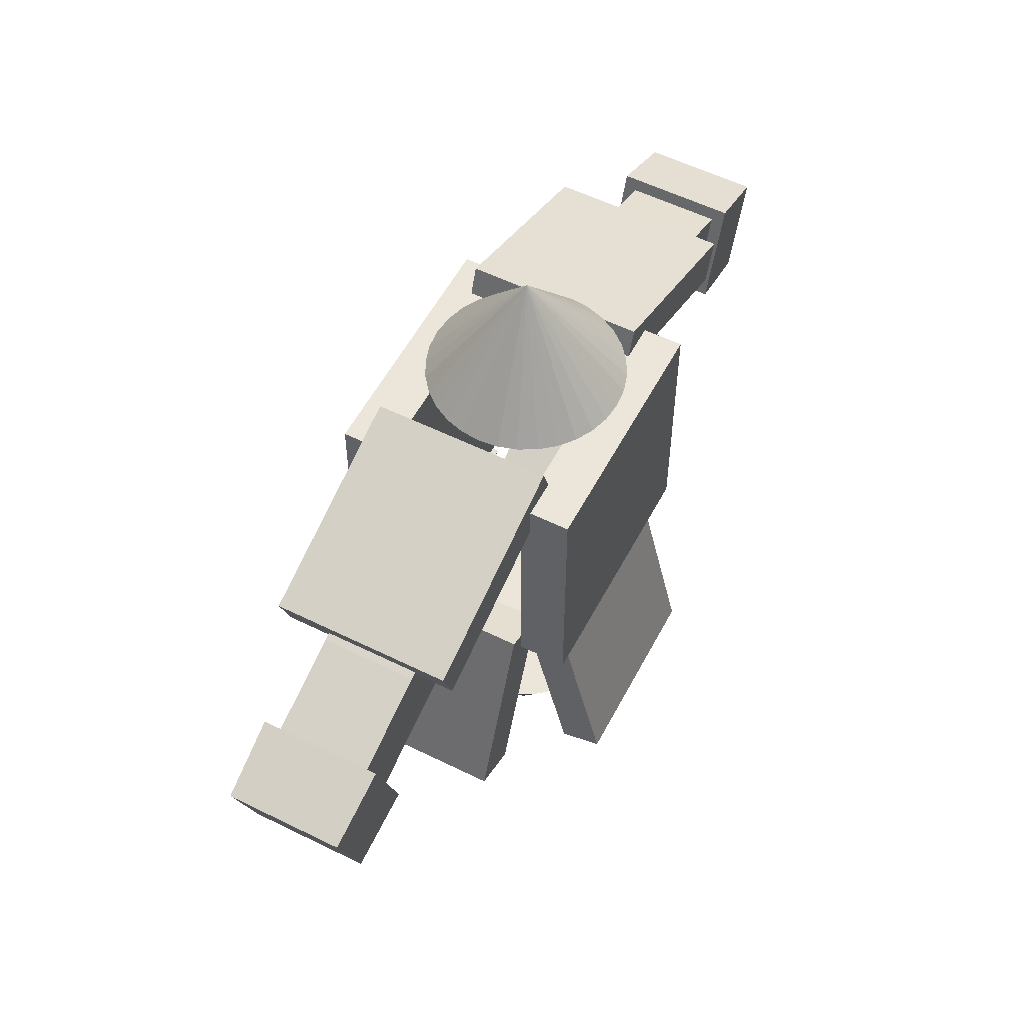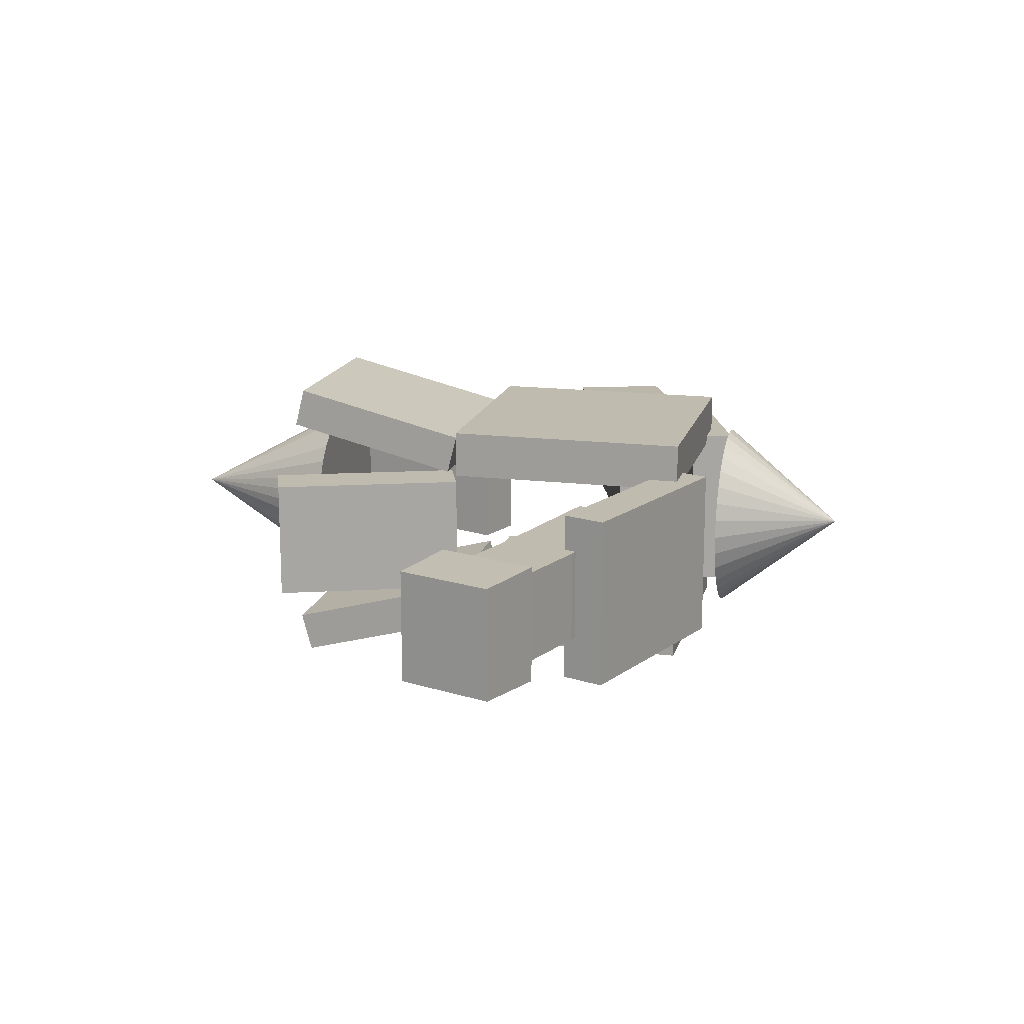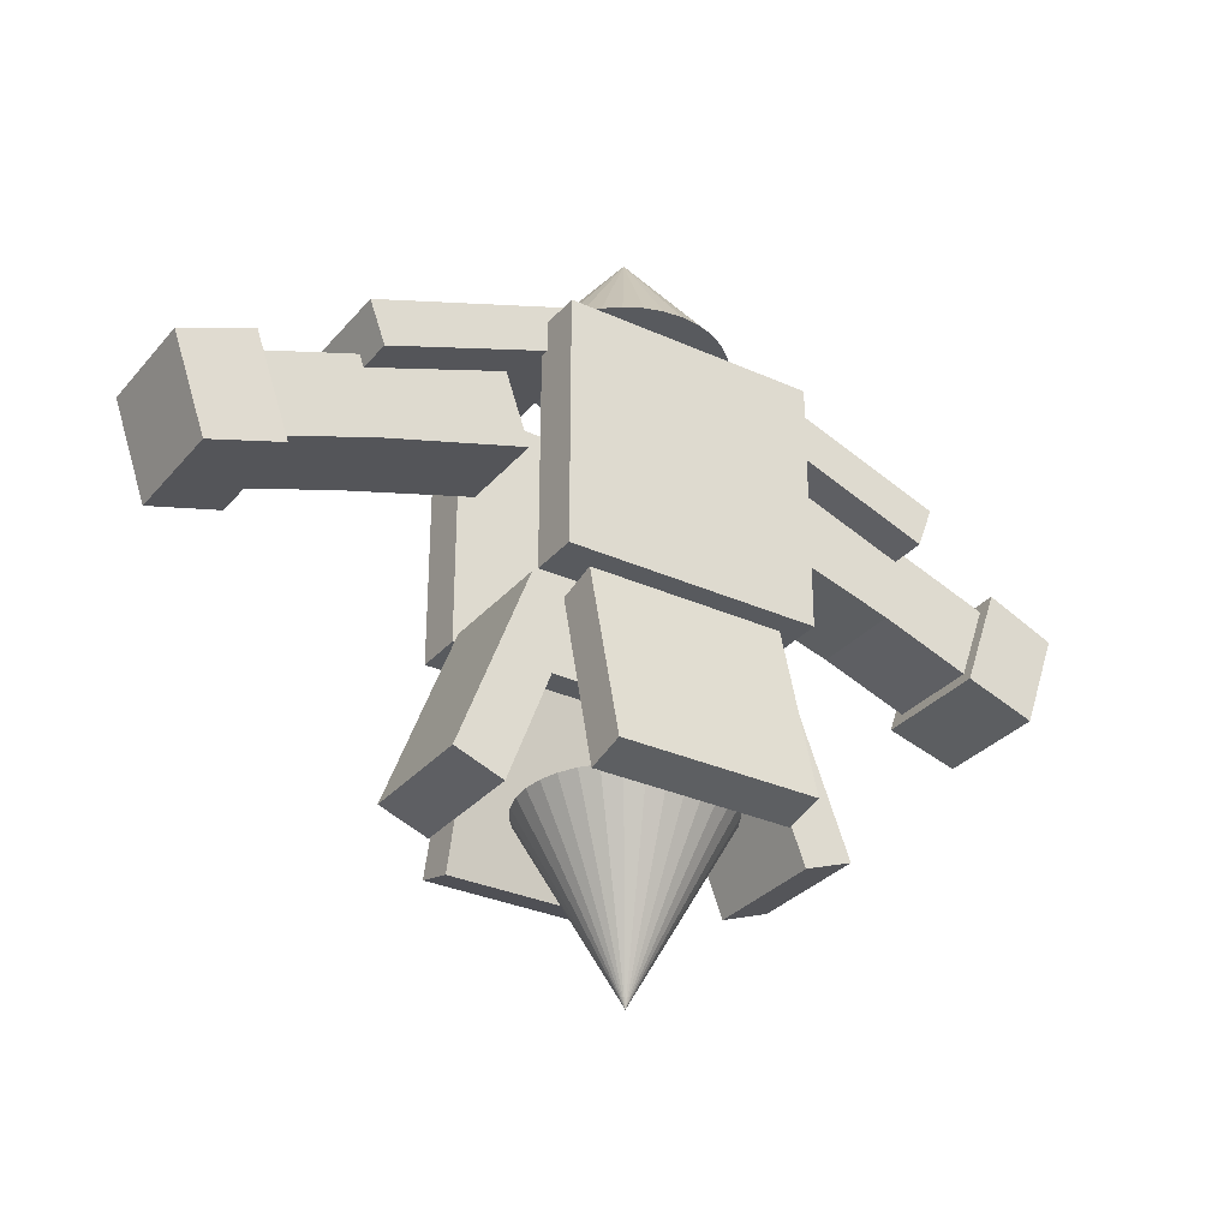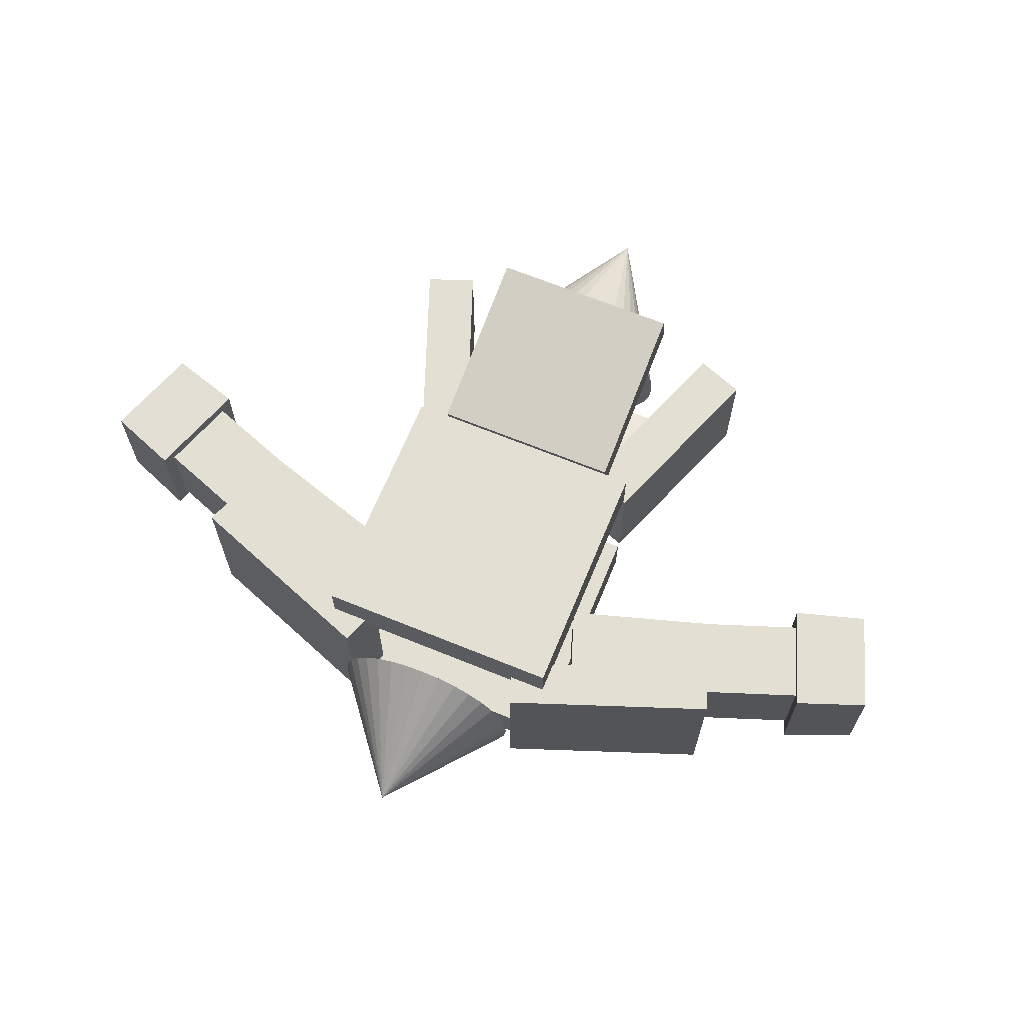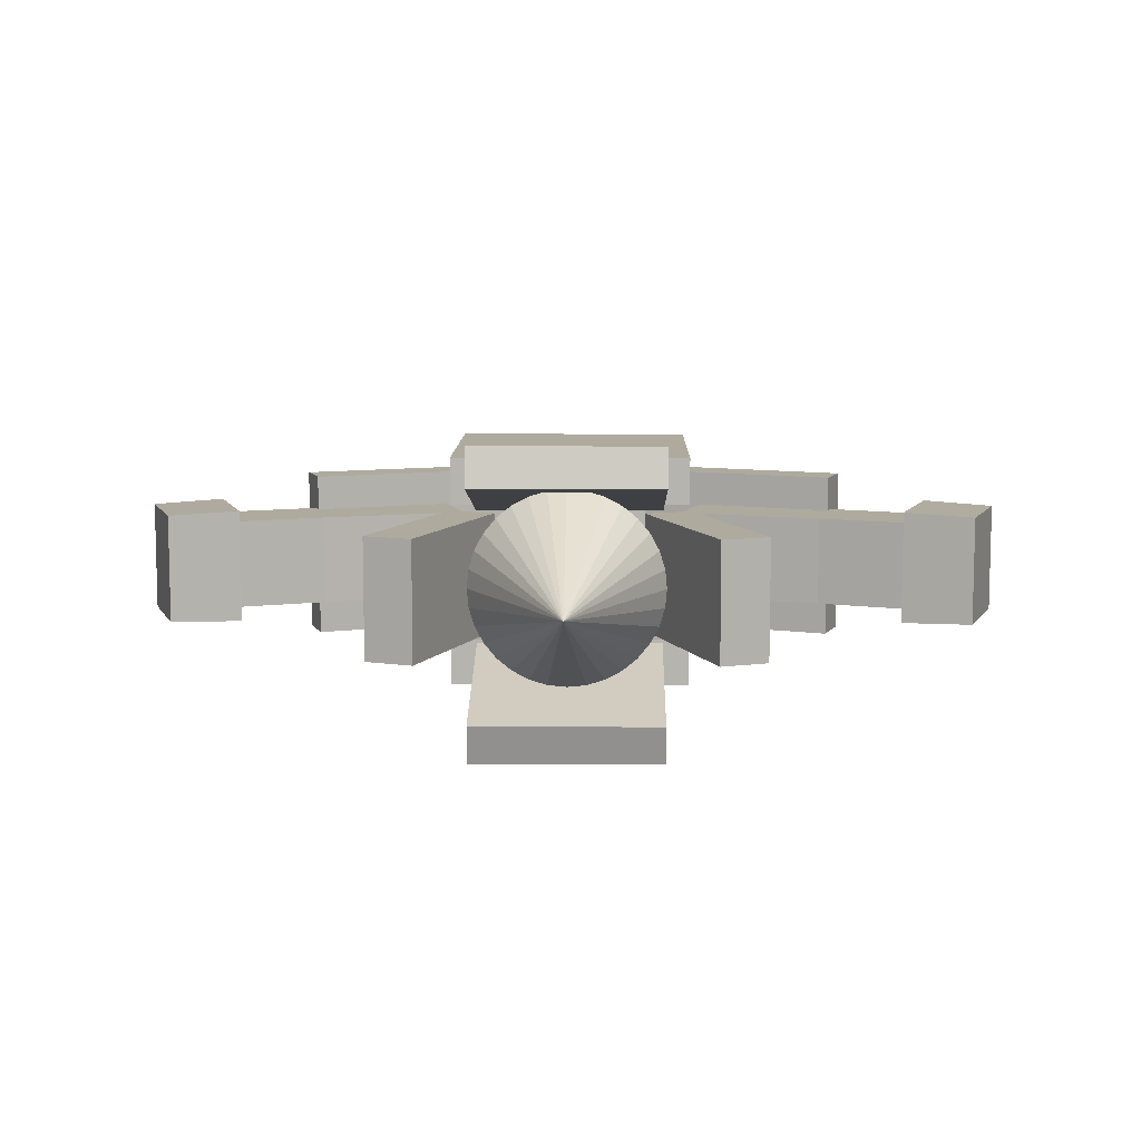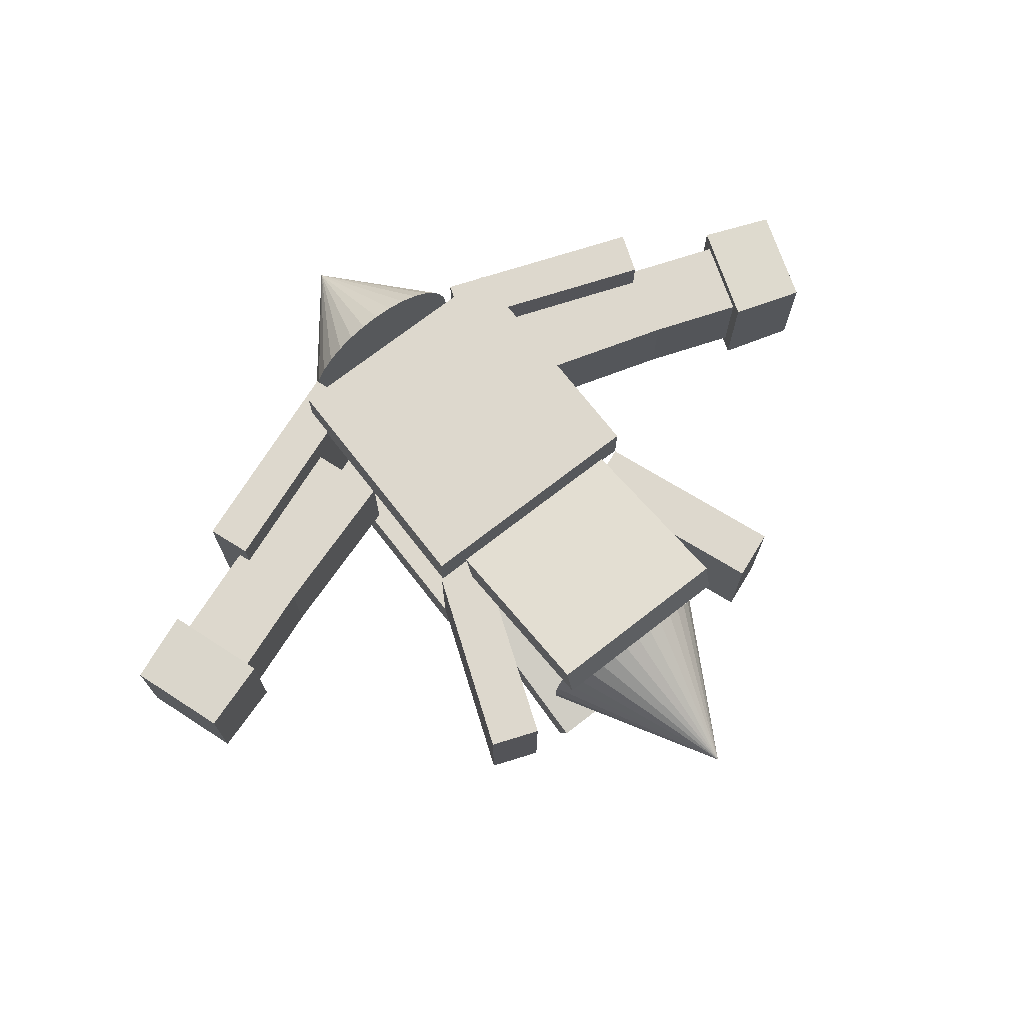
<metadata>
{"format":"obj","ext":"obj","renderer":"f3d","projection":"perspective","resolution":1024,"background":"white","views":[{"elev":55.6,"azim":-62.5,"up":"+Y"},{"elev":16.1,"azim":104.0,"up":"+Z"},{"elev":-31.1,"azim":-32.9,"up":"+Y"},{"elev":66.9,"azim":-157.7,"up":"+Z"},{"elev":9.2,"azim":1.0,"up":"+Z"},{"elev":72.1,"azim":-37.9,"up":"+Z"}]}
</metadata>
<code>
o 立方体.007
v 2.057 6.402 1.327
v 2.057 10.45 1.327
v 2.057 6.402 0.5358
v 2.057 10.45 0.5358
v 1.358 10.21 0.6897
v 1.611 10.9 0.6897
v 1.358 10.21 -2.166
v 1.611 10.9 -2.166
v 4.631 9.005 0.6897
v 4.884 9.69 0.6897
v 4.631 9.005 -2.166
v 4.884 9.69 -2.166
v 0.03149 6.402 0.5358
v 0.03149 10.45 0.5358
v 0.03149 6.402 1.327
v 0.03149 10.45 1.327
v 2.057 6.402 -1.784
v 2.057 10.45 -1.784
v 2.057 6.402 -2.575
v 2.057 10.45 -2.575
v 0.03149 6.402 -2.575
v 0.03149 10.45 -2.575
v 0.03149 6.402 -1.784
v 0.03149 10.45 -1.784
v 1.971 8.678 0.09506
v 2.399 9.91 0.09506
v 1.971 8.678 -1.419
v 2.399 9.91 -1.419
v 4.387 7.933 0.09506
v 4.815 9.165 0.09506
v 4.387 7.933 -1.419
v 4.815 9.165 -1.419
v 2.429 3.114 0.4256
v 1.294 6.116 0.4256
v 2.429 3.114 -1.574
v 1.294 6.116 -1.574
v 3.215 3.411 0.4256
v 2.08 6.413 0.4256
v 3.215 3.411 -1.574
v 2.08 6.413 -1.574
v 0.03149 3.353 1.848
v 0.03149 6.279 1.126
v 0.03149 3.192 1.196
v 0.03149 6.118 0.474
v 1.602 3.353 1.848
v 1.602 6.279 1.126
v 1.602 3.192 1.196
v 1.602 6.118 0.474
v 0.03149 3.193 -2.559
v 0.03149 6.105 -1.782
v 0.03149 3.366 -3.207
v 0.03149 6.278 -2.43
v 1.602 3.193 -2.559
v 1.602 6.105 -1.782
v 1.602 3.366 -3.207
v 1.602 6.278 -2.43
v 6.265 8.641 -1.419
v 5.837 7.409 -1.419
v 5.837 7.409 0.09506
v 6.265 8.641 0.09506
v 6.335 8.84 -1.629
v 5.768 7.21 -1.629
v 5.768 7.21 0.3057
v 6.335 8.84 0.3057
v 7.482 8.4 -1.591
v 6.94 6.843 -1.591
v 6.94 6.843 0.2671
v 7.482 8.4 0.2671
v 0.03149 11.09 -2.01
v 0.339 11.09 -1.98
v 0.6351 11.09 -1.89
v 0.9081 11.09 -1.744
v 1.147 11.09 -1.548
v 1.344 11.09 -1.309
v 1.49 11.09 -1.036
v 1.579 11.09 -0.7396
v 1.61 11.09 -0.4315
v 1.579 11.09 -0.1235
v 1.49 11.09 0.1726
v 1.344 11.09 0.4456
v 1.147 11.09 0.6848
v 0.9081 11.09 0.8812
v 0.6351 11.09 1.027
v 0.339 11.09 1.117
v 0.03149 11.09 1.147
v 0.03149 13.09 -0.4315
v -1.994 6.402 1.327
v -1.994 10.45 1.327
v -1.994 6.402 0.5358
v -1.994 10.45 0.5358
v -1.295 10.21 0.6897
v -1.548 10.9 0.6897
v -1.295 10.21 -2.166
v -1.548 10.9 -2.166
v -4.568 9.005 0.6897
v -4.821 9.69 0.6897
v -4.568 9.005 -2.166
v -4.821 9.69 -2.166
v -1.994 6.402 -1.784
v -1.994 10.45 -1.784
v -1.994 6.402 -2.575
v -1.994 10.45 -2.575
v -1.908 8.678 0.09506
v -2.336 9.91 0.09506
v -1.908 8.678 -1.419
v -2.336 9.91 -1.419
v -4.324 7.933 0.09506
v -4.752 9.165 0.09506
v -4.324 7.933 -1.419
v -4.752 9.165 -1.419
v -2.366 3.114 0.4256
v -1.231 6.116 0.4256
v -2.366 3.114 -1.574
v -1.231 6.116 -1.574
v -3.152 3.411 0.4256
v -2.018 6.413 0.4256
v -3.152 3.411 -1.574
v -2.018 6.413 -1.574
v -1.539 3.353 1.848
v -1.539 6.279 1.126
v -1.539 3.192 1.196
v -1.539 6.118 0.474
v -1.539 3.193 -2.559
v -1.539 6.105 -1.782
v -1.539 3.366 -3.207
v -1.539 6.278 -2.43
v -6.202 8.641 -1.419
v -5.774 7.409 -1.419
v -5.774 7.409 0.09506
v -6.202 8.641 0.09506
v -6.272 8.84 -1.629
v -5.705 7.21 -1.629
v -5.705 7.21 0.3057
v -6.272 8.84 0.3057
v -7.419 8.4 -1.591
v -6.878 6.843 -1.591
v -6.878 6.843 0.2671
v -7.419 8.4 0.2671
v -0.276 11.09 -1.98
v -0.5722 11.09 -1.89
v -0.8451 11.09 -1.744
v -1.084 11.09 -1.548
v -1.281 11.09 -1.309
v -1.427 11.09 -1.036
v -1.516 11.09 -0.7396
v -1.547 11.09 -0.4315
v -1.516 11.09 -0.1235
v -1.427 11.09 0.1726
v -1.281 11.09 0.4456
v -1.084 11.09 0.6848
v -0.8451 11.09 0.8812
v -0.5722 11.09 1.027
v -0.276 11.09 1.117
v 0.03152 3.608 -2.01
v 0.339 3.608 -1.98
v 0.6352 3.608 -1.89
v 0.9081 3.608 -1.744
v 1.147 3.608 -1.548
v 1.344 3.608 -1.309
v 1.49 3.608 -1.036
v 1.579 3.608 -0.7394
v 1.61 3.608 -0.4314
v 1.579 3.608 -0.1234
v 1.49 3.608 0.1728
v 1.344 3.608 0.4457
v 1.147 3.608 0.685
v 0.9081 3.608 0.8813
v 0.6352 3.608 1.027
v 0.339 3.608 1.117
v 0.03152 3.608 1.147
v 0.03152 0.8001 -0.4314
v -0.276 3.608 -1.98
v -0.5721 3.608 -1.89
v -0.8451 3.608 -1.744
v -1.084 3.608 -1.548
v -1.281 3.608 -1.309
v -1.427 3.608 -1.036
v -1.516 3.608 -0.7394
v -1.547 3.608 -0.4314
v -1.516 3.608 -0.1234
v -1.427 3.608 0.1728
v -1.281 3.608 0.4457
v -1.084 3.608 0.685
v -0.8451 3.608 0.8813
v -0.5721 3.608 1.027
v -0.276 3.608 1.117
f 13 14 4 3
f 3 4 2 1
f 13 3 1 15
f 5 6 8 7
f 7 8 12 11
f 11 12 10 9
f 9 10 6 5
f 7 11 9 5
f 12 8 6 10
f 1 2 16 15
f 4 14 16 2
f 21 22 20 19
f 19 20 18 17
f 21 19 17 23
f 17 18 24 23
f 20 22 24 18
f 25 26 28 27
f 27 28 32 31
f 32 30 60 57
f 29 30 26 25
f 27 31 29 25
f 32 28 26 30
f 33 34 36 35
f 35 36 40 39
f 39 40 38 37
f 37 38 34 33
f 35 39 37 33
f 40 36 34 38
f 41 42 44 43
f 43 44 48 47
f 47 48 46 45
f 45 46 42 41
f 43 47 45 41
f 48 44 42 46
f 49 50 52 51
f 51 52 56 55
f 55 56 54 53
f 53 54 50 49
f 51 55 53 49
f 56 52 50 54
f 31 32 57 58
f 30 29 59 60
f 29 31 58 59
f 59 58 62 63
f 60 59 63 64
f 58 57 61 62
f 57 60 64 61
f 61 64 68 65
f 66 65 68 67
f 62 61 65 66
f 64 63 67 68
f 63 62 66 67
f 69 86 70
f 70 86 71
f 71 86 72
f 72 86 73
f 73 86 74
f 74 86 75
f 75 86 76
f 76 86 77
f 77 86 78
f 78 86 79
f 79 86 80
f 80 86 81
f 81 86 82
f 82 86 83
f 83 86 84
f 84 86 85
f 69 70 71 72 73 74 75 76 77 78 79 80 81 82 83 84 85
f 13 89 90 14
f 89 87 88 90
f 13 15 87 89
f 91 93 94 92
f 93 97 98 94
f 97 95 96 98
f 95 91 92 96
f 93 91 95 97
f 98 96 92 94
f 87 15 16 88
f 90 88 16 14
f 21 101 102 22
f 101 99 100 102
f 21 23 99 101
f 99 23 24 100
f 102 100 24 22
f 103 105 106 104
f 105 109 110 106
f 110 127 130 108
f 107 103 104 108
f 105 103 107 109
f 110 108 104 106
f 111 113 114 112
f 113 117 118 114
f 117 115 116 118
f 115 111 112 116
f 113 111 115 117
f 118 116 112 114
f 43 121 122 44
f 121 119 120 122
f 119 41 42 120
f 43 41 119 121
f 122 120 42 44
f 51 125 126 52
f 125 123 124 126
f 123 49 50 124
f 51 49 123 125
f 126 124 50 52
f 109 128 127 110
f 108 130 129 107
f 107 129 128 109
f 129 133 132 128
f 130 134 133 129
f 128 132 131 127
f 127 131 134 130
f 131 135 138 134
f 136 137 138 135
f 132 136 135 131
f 134 138 137 133
f 133 137 136 132
f 69 139 86
f 139 140 86
f 140 141 86
f 141 142 86
f 142 143 86
f 143 144 86
f 144 145 86
f 145 146 86
f 146 147 86
f 147 148 86
f 148 149 86
f 149 150 86
f 150 151 86
f 151 152 86
f 152 153 86
f 153 85 86
f 69 85 153 152 151 150 149 148 147 146 145 144 143 142 141 140 139
f 154 155 171
f 155 156 171
f 156 157 171
f 157 158 171
f 158 159 171
f 159 160 171
f 160 161 171
f 161 162 171
f 162 163 171
f 163 164 171
f 164 165 171
f 165 166 171
f 166 167 171
f 167 168 171
f 168 169 171
f 169 170 171
f 154 170 169 168 167 166 165 164 163 162 161 160 159 158 157 156 155
f 154 171 172
f 172 171 173
f 173 171 174
f 174 171 175
f 175 171 176
f 176 171 177
f 177 171 178
f 178 171 179
f 179 171 180
f 180 171 181
f 181 171 182
f 182 171 183
f 183 171 184
f 184 171 185
f 185 171 186
f 186 171 170
f 154 172 173 174 175 176 177 178 179 180 181 182 183 184 185 186 170

</code>
